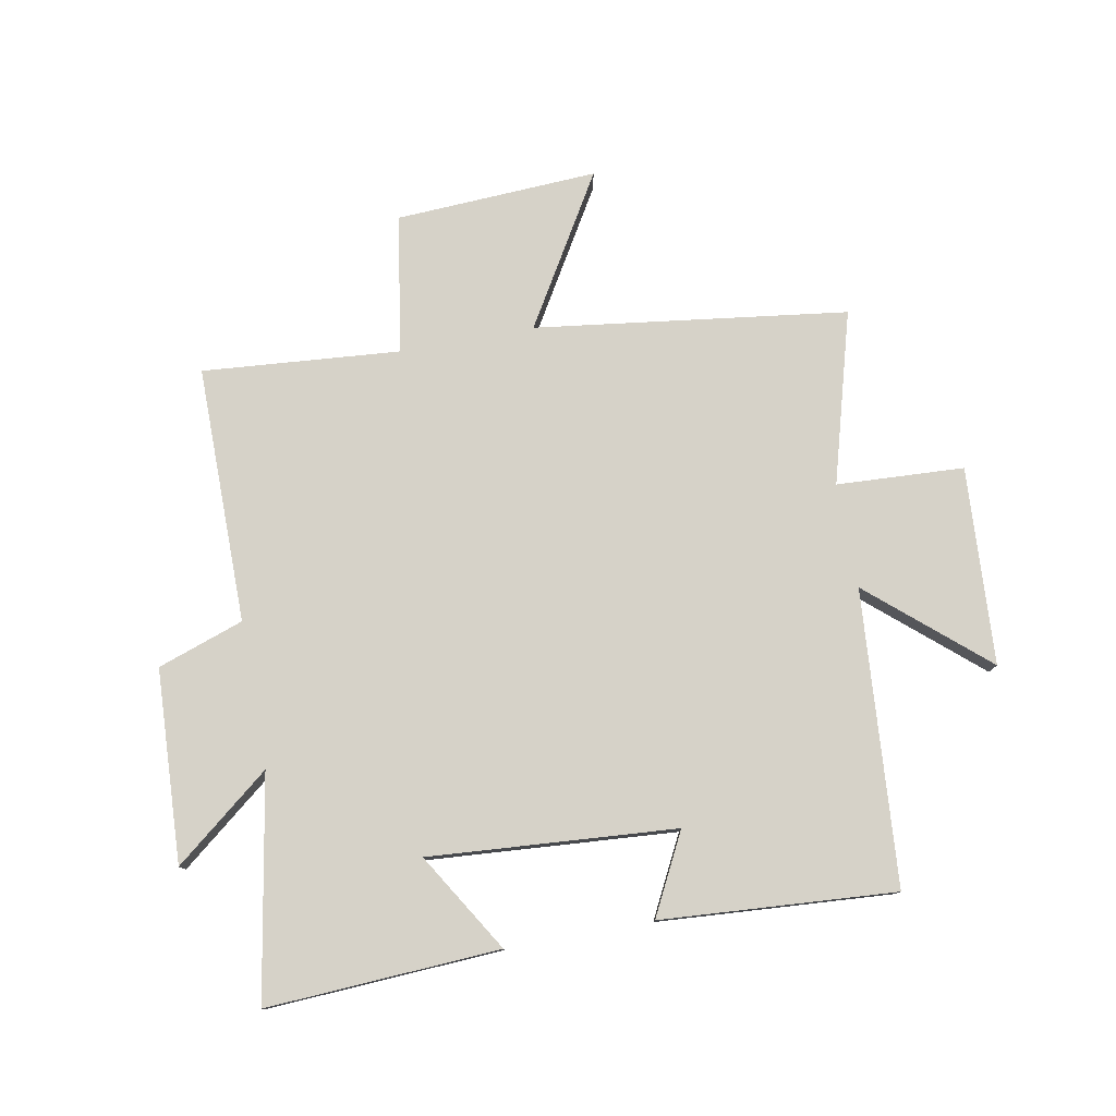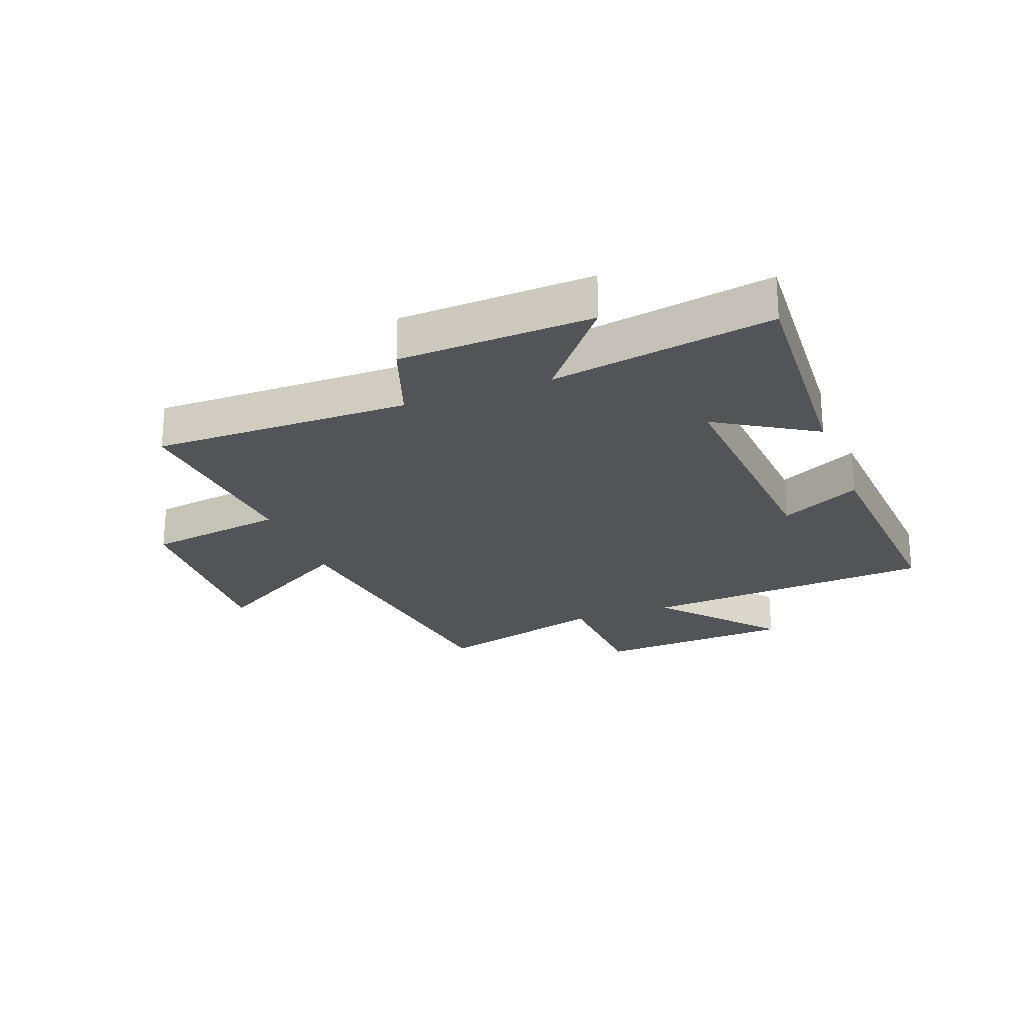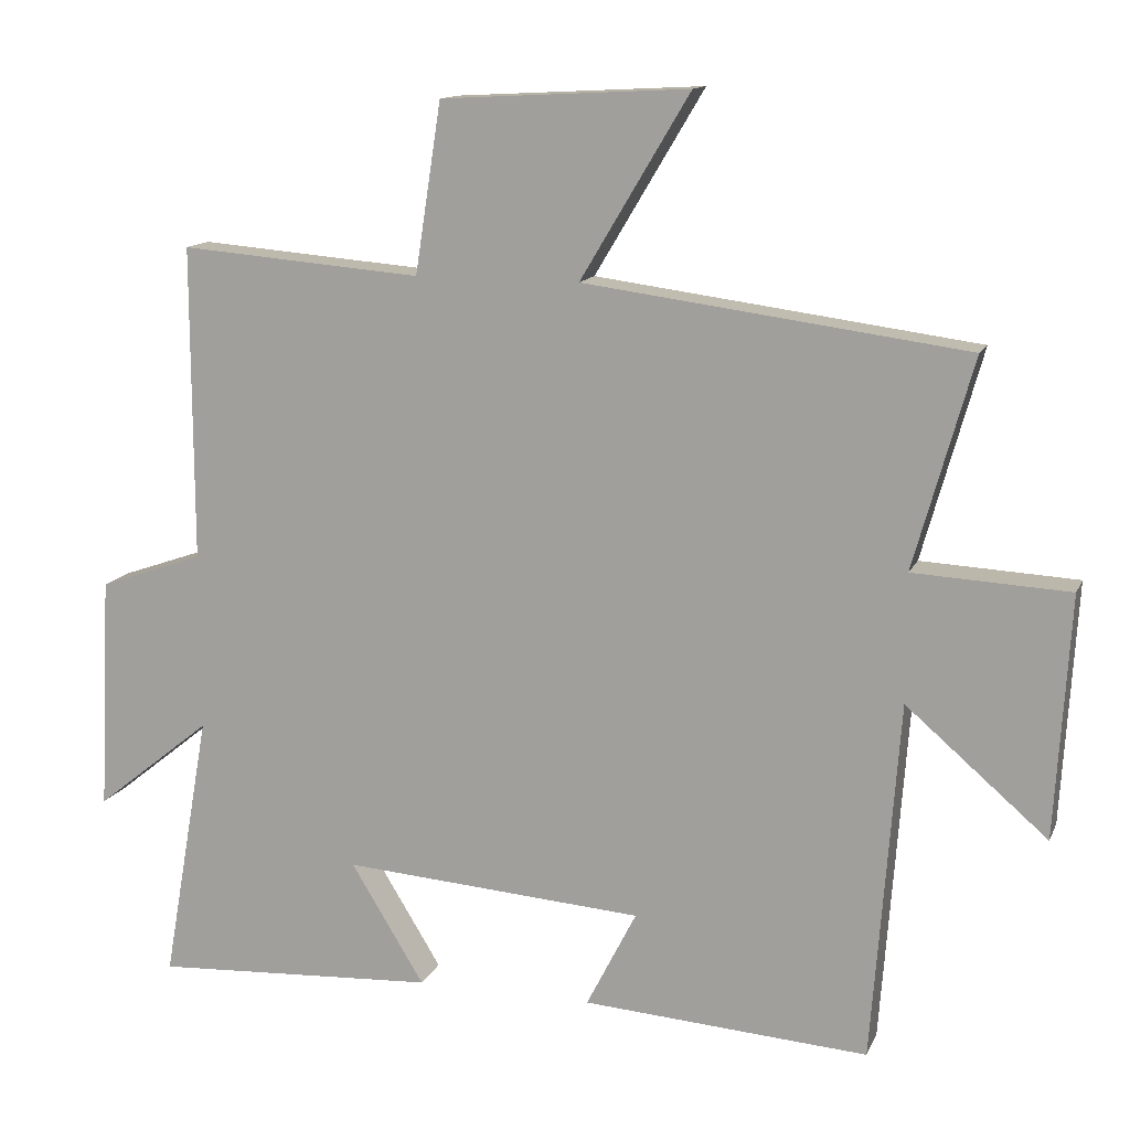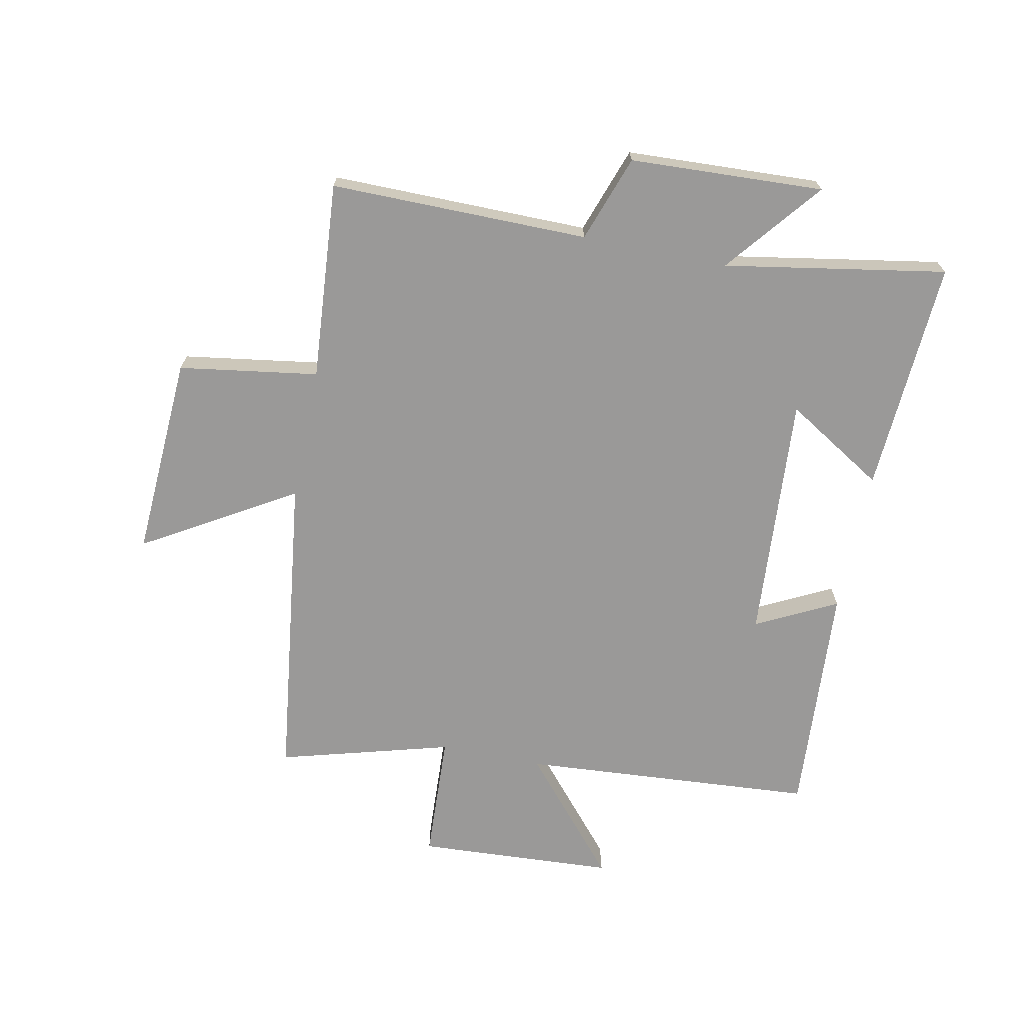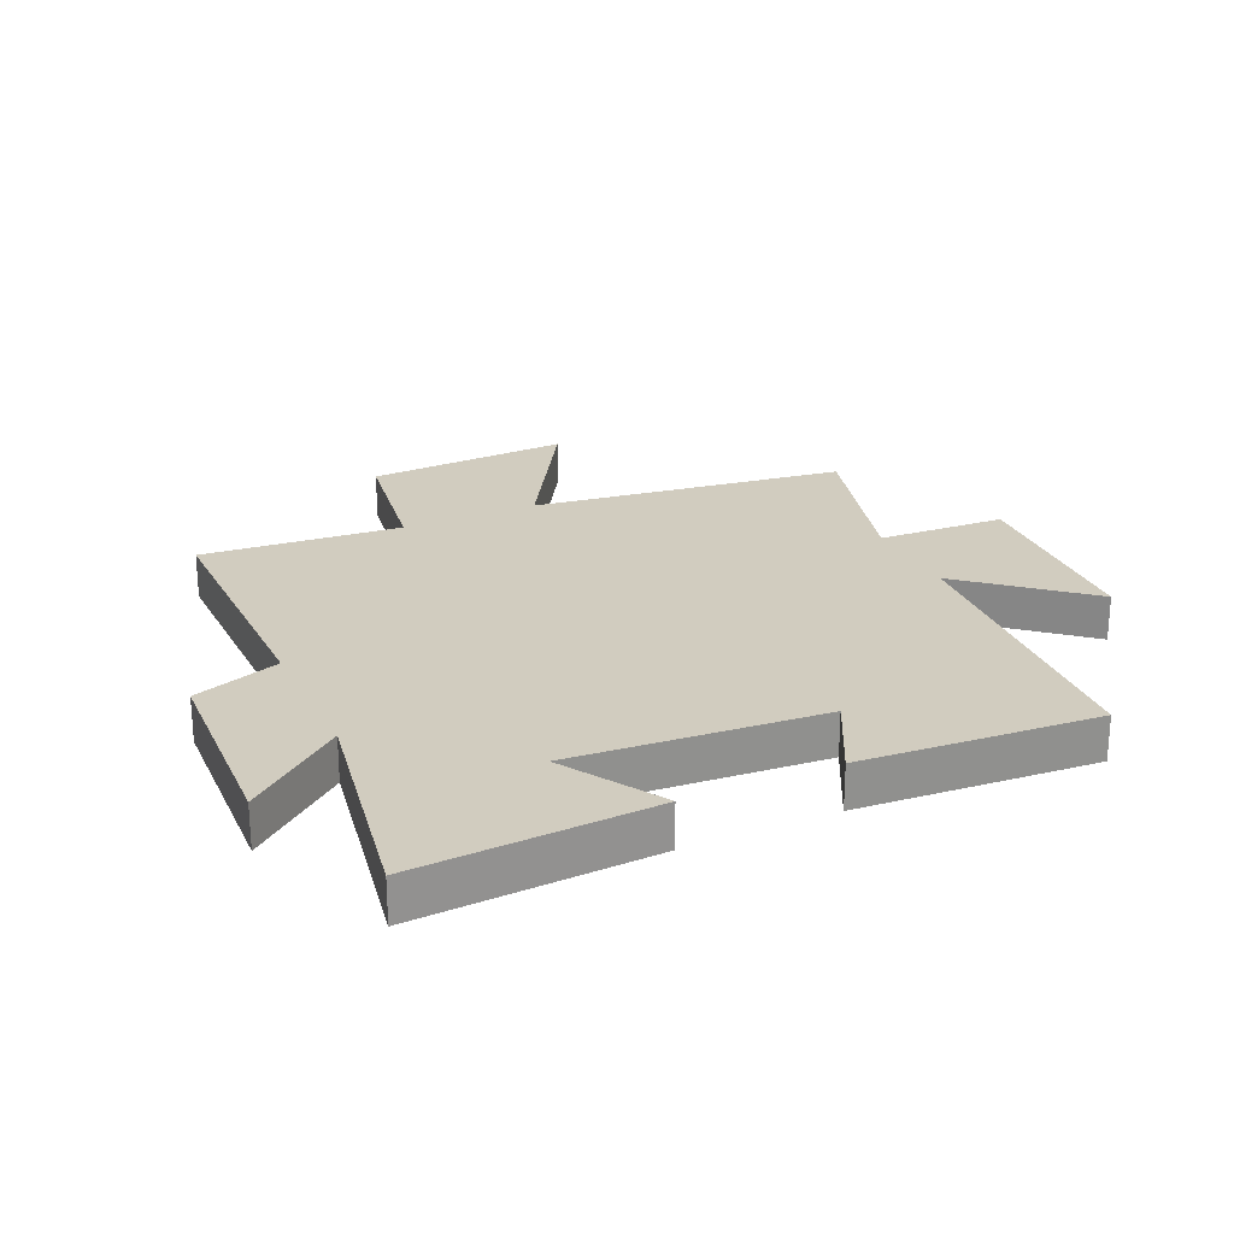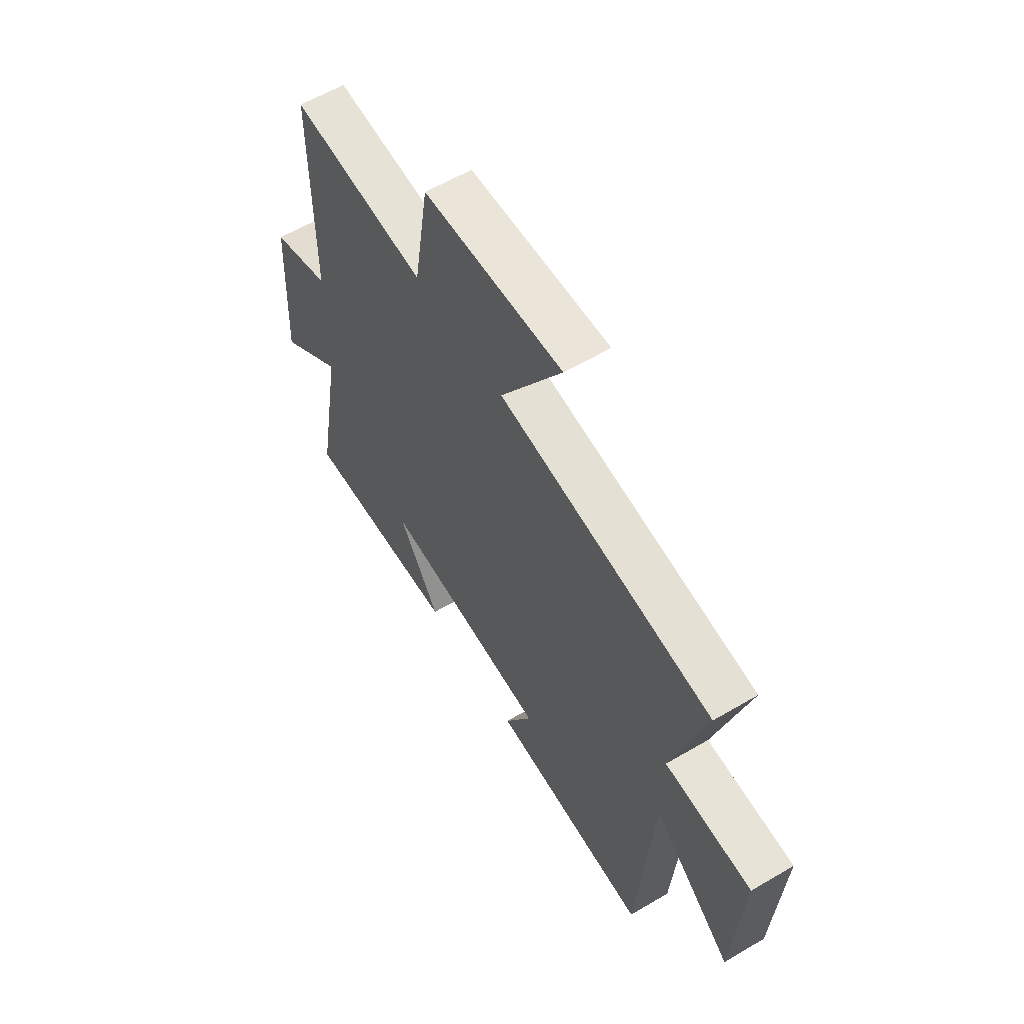
<metadata>
{"format":"obj","ext":"obj","renderer":"f3d","projection":"perspective","resolution":1024,"background":"white","views":[{"elev":78.2,"azim":169.5,"up":"+Y"},{"elev":-23.6,"azim":110.6,"up":"+Y"},{"elev":13.2,"azim":-162.7,"up":"+Z"},{"elev":-69.1,"azim":78.4,"up":"+Y"},{"elev":24.2,"azim":155.3,"up":"+Y"},{"elev":59.9,"azim":-121.1,"up":"+Z"}]}
</metadata>
<code>
v -0.463 0.07 -0.527
v -0.5 0.07 -0.033
v -0.694 0.07 -0.2
v -0.714 0.07 0.132
v -0.5 0.07 0.143
v -0.581 0.07 0.431
v -0.057 0.07 0.5
v -0.207 0.07 0.751
v 0.133 0.07 0.733
v 0.169 0.07 0.5
v 0.501 0.07 0.527
v 0.5 0.07 0.095
v 0.644 0.07 0.045
v 0.66 0.07 -0.279
v 0.5 0.07 -0.151
v 0.565 0.07 -0.522
v 0.174 0.07 -0.5
v 0.275 0.07 -0.335
v -0.139 0.07 -0.365
v -0.07 0.07 -0.5
v -0.463 0 -0.527
v -0.5 0 -0.033
v -0.694 0 -0.2
v -0.714 0 0.132
v -0.5 0 0.143
v -0.581 0 0.431
v -0.057 0 0.5
v -0.207 0 0.751
v 0.133 0 0.733
v 0.169 0 0.5
v 0.501 0 0.527
v 0.5 0 0.095
v 0.644 0 0.045
v 0.66 0 -0.279
v 0.5 0 -0.151
v 0.565 0 -0.522
v 0.174 0 -0.5
v 0.275 0 -0.335
v -0.139 0 -0.365
v -0.07 0 -0.5
f 19 20 1 2
f 18 19 2
f 15 16 17 18
f 15 18 2
f 12 13 14 15
f 12 15 2
f 10 11 12 2
f 7 8 9 10
f 5 6 7 10
f 5 10 2
f 2 3 4 5
f 22 21 40 39
f 22 39 38
f 38 37 36 35
f 22 38 35
f 35 34 33 32
f 22 35 32
f 22 32 31 30
f 30 29 28 27
f 30 27 26 25
f 22 30 25
f 25 24 23 22
f 1 21 22 2
f 2 22 23 3
f 3 23 24 4
f 4 24 25 5
f 5 25 26 6
f 6 26 27 7
f 7 27 28 8
f 8 28 29 9
f 9 29 30 10
f 10 30 31 11
f 11 31 32 12
f 12 32 33 13
f 13 33 34 14
f 14 34 35 15
f 15 35 36 16
f 16 36 37 17
f 17 37 38 18
f 18 38 39 19
f 19 39 40 20
f 20 40 21 1

</code>
